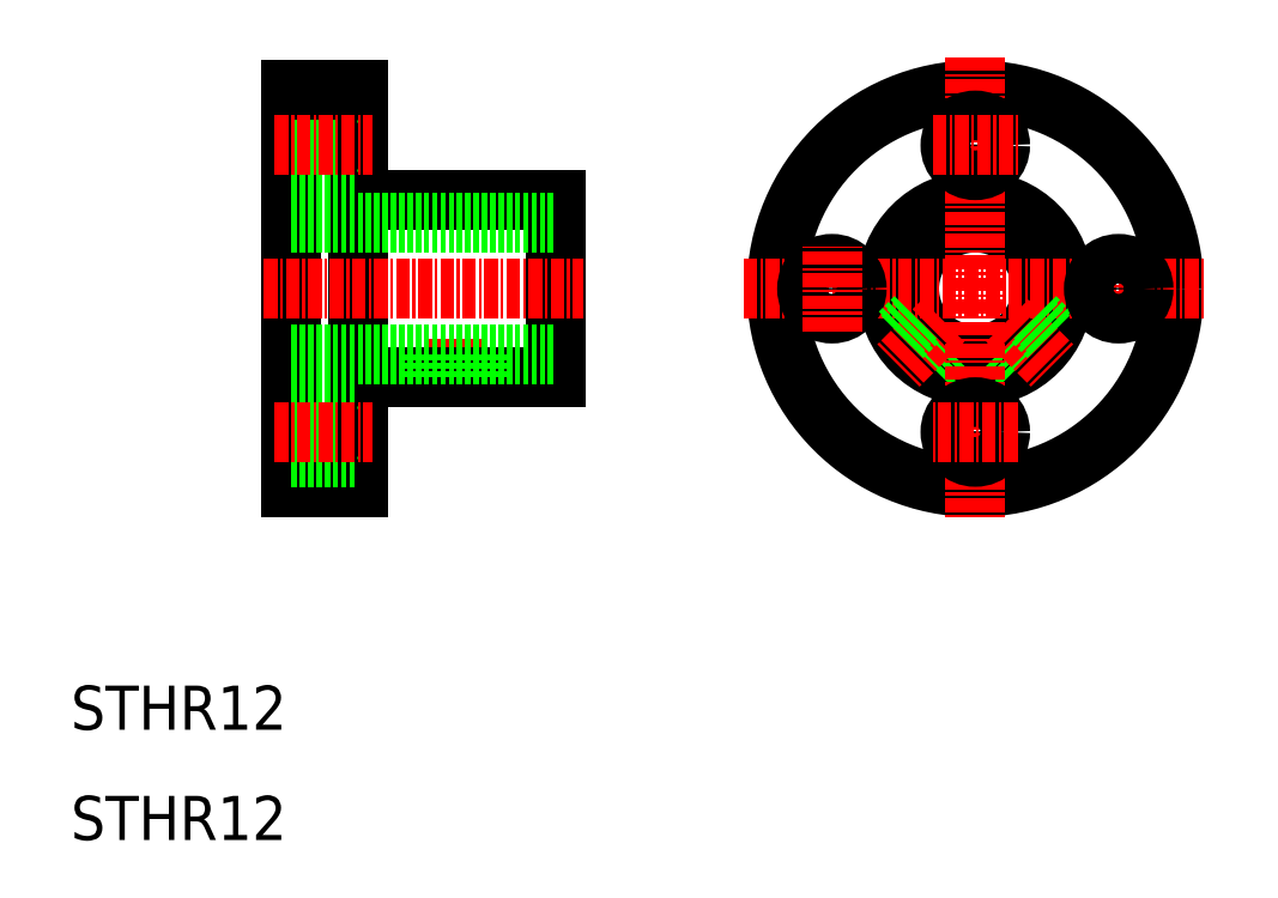
<metadata>
{"format":"dxf","ext":"dxf","renderer":"ezdxf+matplotlib","layout":"modelspace","background":"white","min_lineweight":24,"dpi":150}
</metadata>
<code>
0
SECTION
2
ENTITIES
0
LINE
8
0
10
30
20
78
30
0
11
30
21
42
31
0
0
LINE
8
0
10
36
20
78
30
0
11
36
21
42
31
0
0
LINE
8
0
10
54
20
68
30
0
11
54
21
52
31
0
0
LINE
8
CENTER
10
45
20
55.41
30
0
11
45
21
50.54
31
0
0
TEXT
8
0
10
10
20
10
30
0
40
4
1
STHR12
0
TEXT
8
0
10
10
20
20
30
0
40
4
1
STHR12
0
LINE
8
0
10
36
20
52
30
0
11
54
21
52
31
0
0
LINE
8
0
10
30
20
54
30
0
11
54
21
54
31
0
0
LINE
8
0
10
36
20
42
30
0
11
30
21
42
31
0
0
LINE
8
0
10
30
20
44.75
30
0
11
36
21
44.75
31
0
0
LINE
8
0
10
30
20
49.25
30
0
11
36
21
49.25
31
0
0
LINE
8
CENTER
10
28.5
20
47
30
0
11
37.31
21
47
31
0
0
LINE
8
0
10
43
20
54
30
0
11
43
21
52
31
0
0
LINE
8
0
10
43.4
20
54
30
0
11
43.4
21
52
31
0
0
LINE
8
0
10
47
20
54
30
0
11
47
21
52
31
0
0
LINE
8
0
10
46.6
20
54
30
0
11
46.6
21
52
31
0
0
LINE
8
0
10
36
20
68
30
0
11
54
21
68
31
0
0
LINE
8
0
10
30
20
66
30
0
11
54
21
66
31
0
0
LINE
8
CENTER
10
27.49
20
60
30
0
11
56.43
21
60
31
0
0
LINE
8
0
10
30
20
69
30
0
11
30
21
69
31
0
0
LINE
8
0
10
30
20
75.25
30
0
11
36
21
75.25
31
0
0
LINE
8
0
10
30
20
70.75
30
0
11
36
21
70.75
31
0
0
LINE
8
0
10
36
20
78
30
0
11
30
21
78
31
0
0
LINE
8
CENTER
10
28.5
20
73
30
0
11
37.31
21
73
31
0
0
CIRCLE
8
0
10
92
20
60
30
0
40
6
0
CIRCLE
8
0
10
92
20
60
30
0
40
8
0
CIRCLE
8
0
10
92
20
60
30
0
40
18
0
LINE
8
0
10
94.96
20
54.78
30
0
11
96.41
21
53.33
31
0
0
LINE
8
0
10
94.59
20
54.59
30
0
11
96.06
21
53.11
31
0
0
LINE
8
0
10
89.41
20
54.59
30
0
11
87.94
21
53.11
31
0
0
LINE
8
0
10
89.04
20
54.78
30
0
11
87.59
21
53.33
31
0
0
LINE
8
CENTER
10
89.1
20
57.1
30
0
11
84.93
21
52.93
31
0
0
LINE
8
CENTER
10
94.9
20
57.1
30
0
11
99.07
21
52.93
31
0
0
LINE
8
CENTER
10
92
20
81
30
0
11
92
21
39
31
0
0
CIRCLE
8
0
10
92
20
47
30
0
40
2.25
0
LINE
8
CENTER
10
95.85
20
47
30
0
11
88.15
21
47
31
0
0
LINE
8
CENTER
10
71
20
60
30
0
11
113
21
60
31
0
0
CIRCLE
8
0
10
79
20
60
30
0
40
2.25
0
LINE
8
CENTER
10
79
20
56.15
30
0
11
79
21
63.85
31
0
0
LINE
8
0
10
86.78
20
57.04
30
0
11
85.33
21
55.59
31
0
0
LINE
8
0
10
86.59
20
57.41
30
0
11
85.11
21
55.94
31
0
0
LINE
8
0
10
97.41
20
57.41
30
0
11
98.89
21
55.94
31
0
0
LINE
8
0
10
97.22
20
57.04
30
0
11
98.67
21
55.59
31
0
0
CIRCLE
8
0
10
92
20
73
30
0
40
2.25
0
LINE
8
CENTER
10
88.15
20
73
30
0
11
95.85
21
73
31
0
0
LINE
8
CENTER
10
105
20
63.85
30
0
11
105
21
56.15
31
0
0
CIRCLE
8
0
10
105
20
60
30
0
40
2.25
0
ENDSEC
0
EOF

</code>
